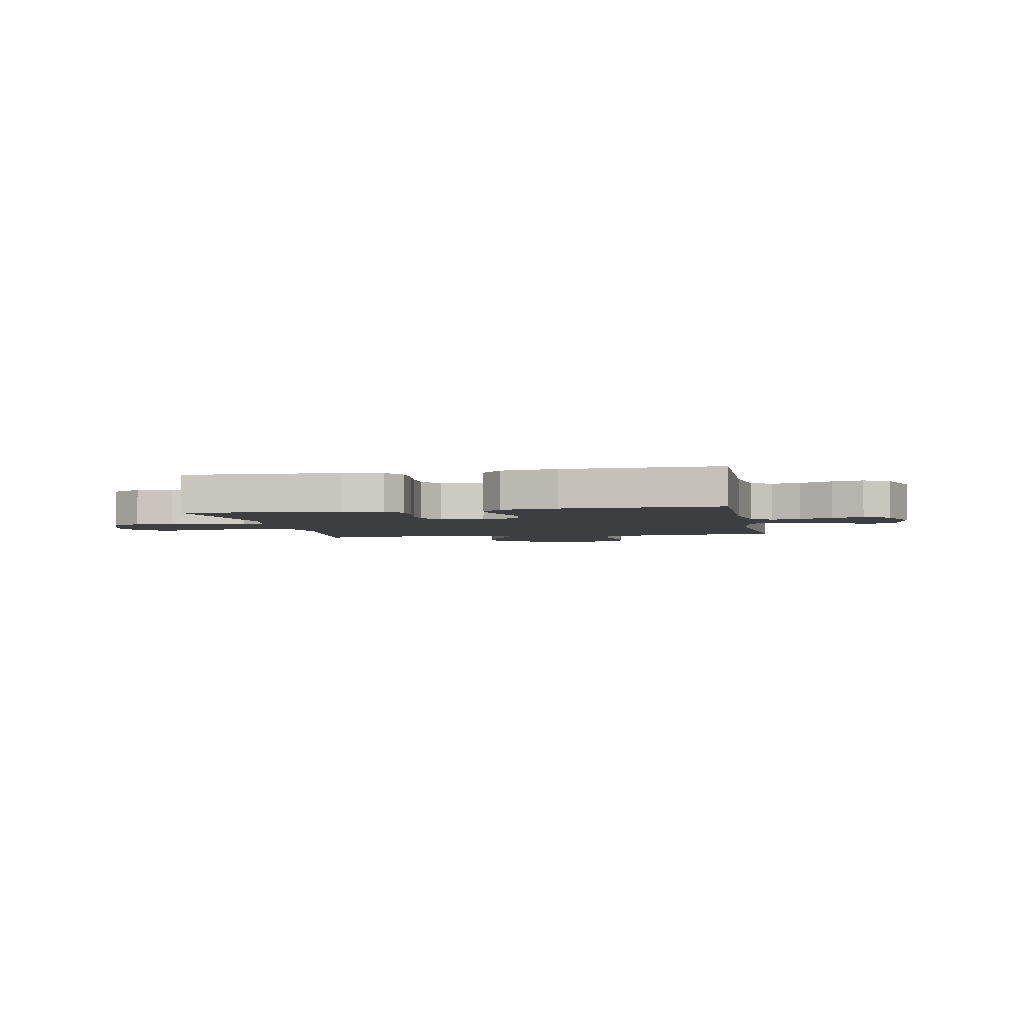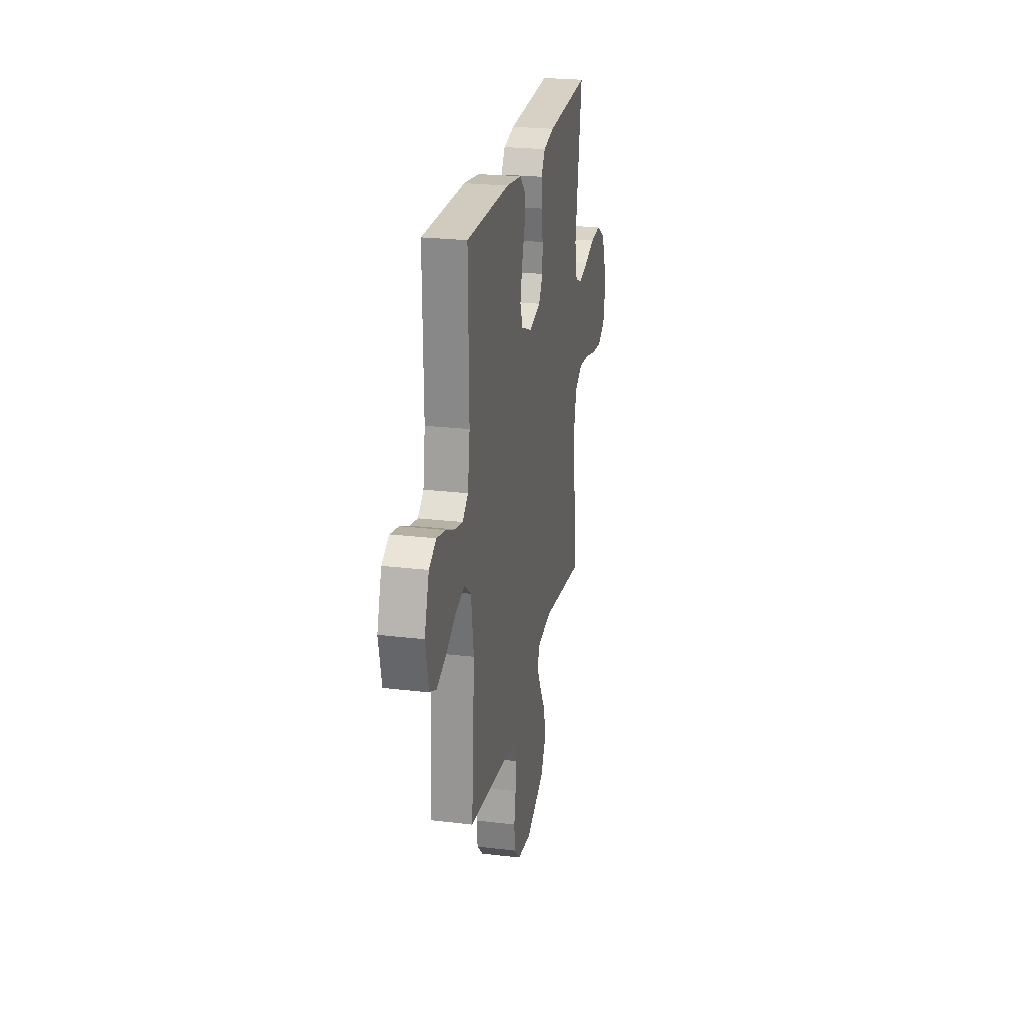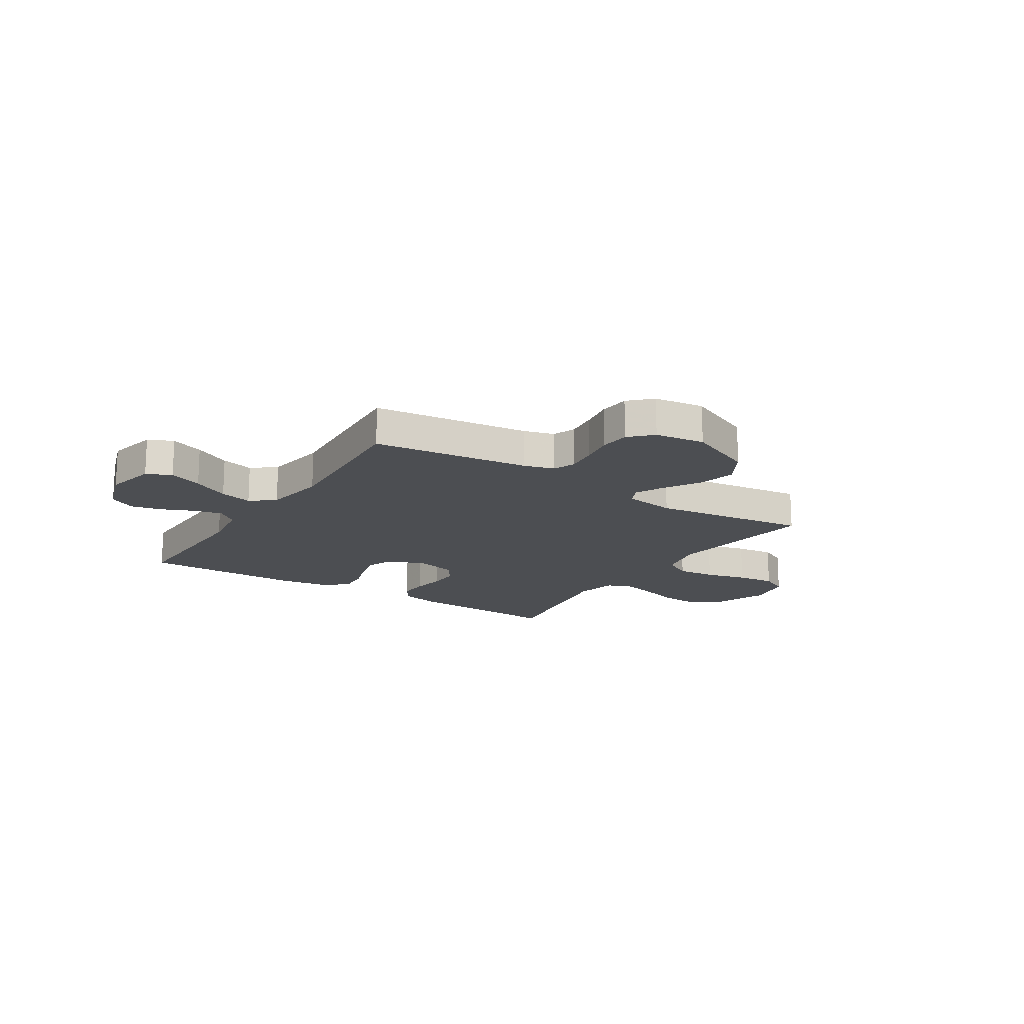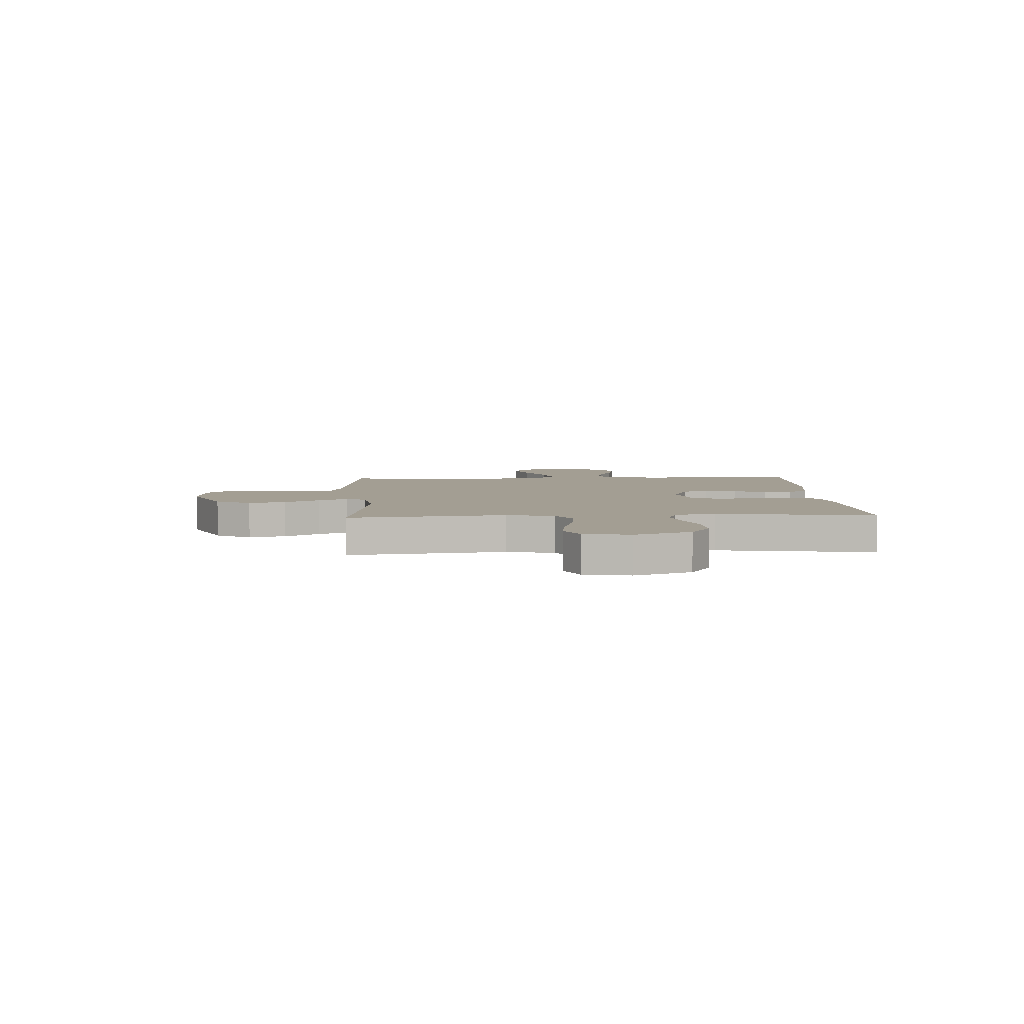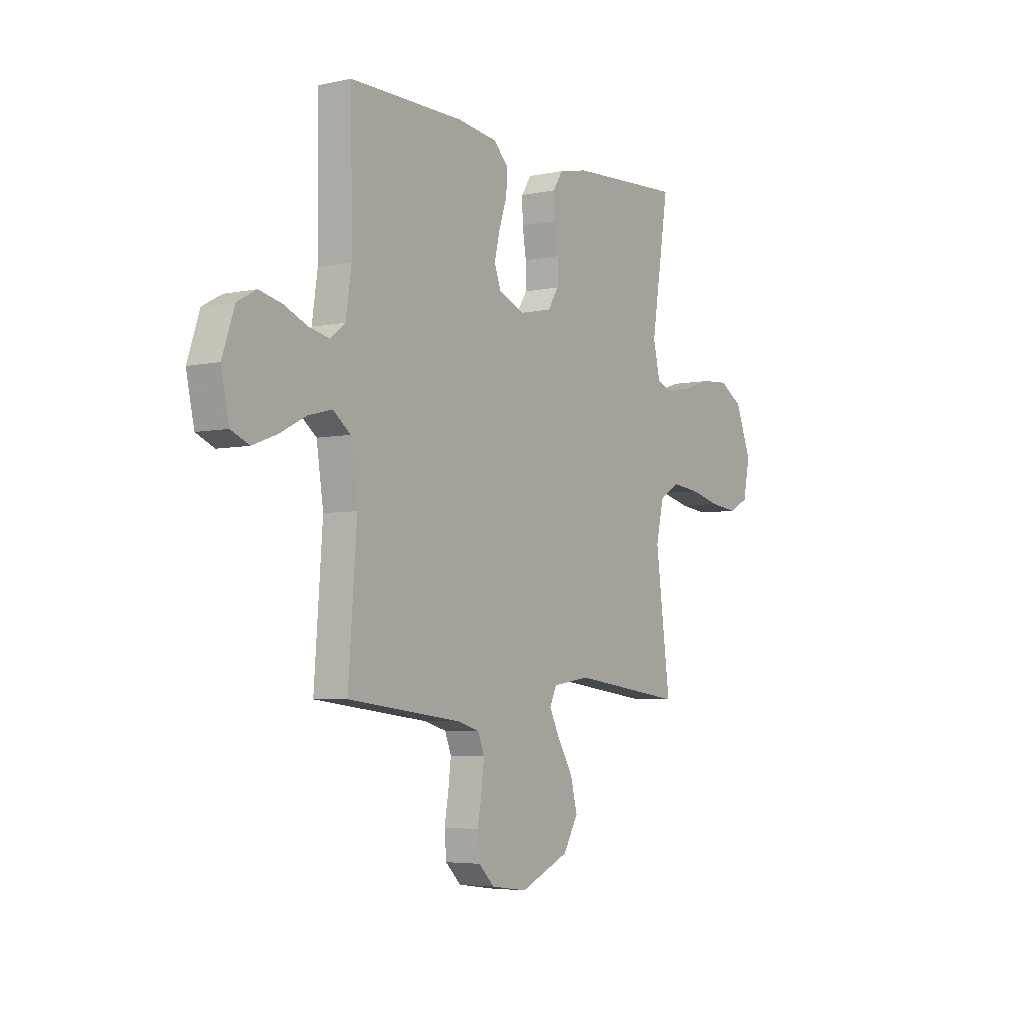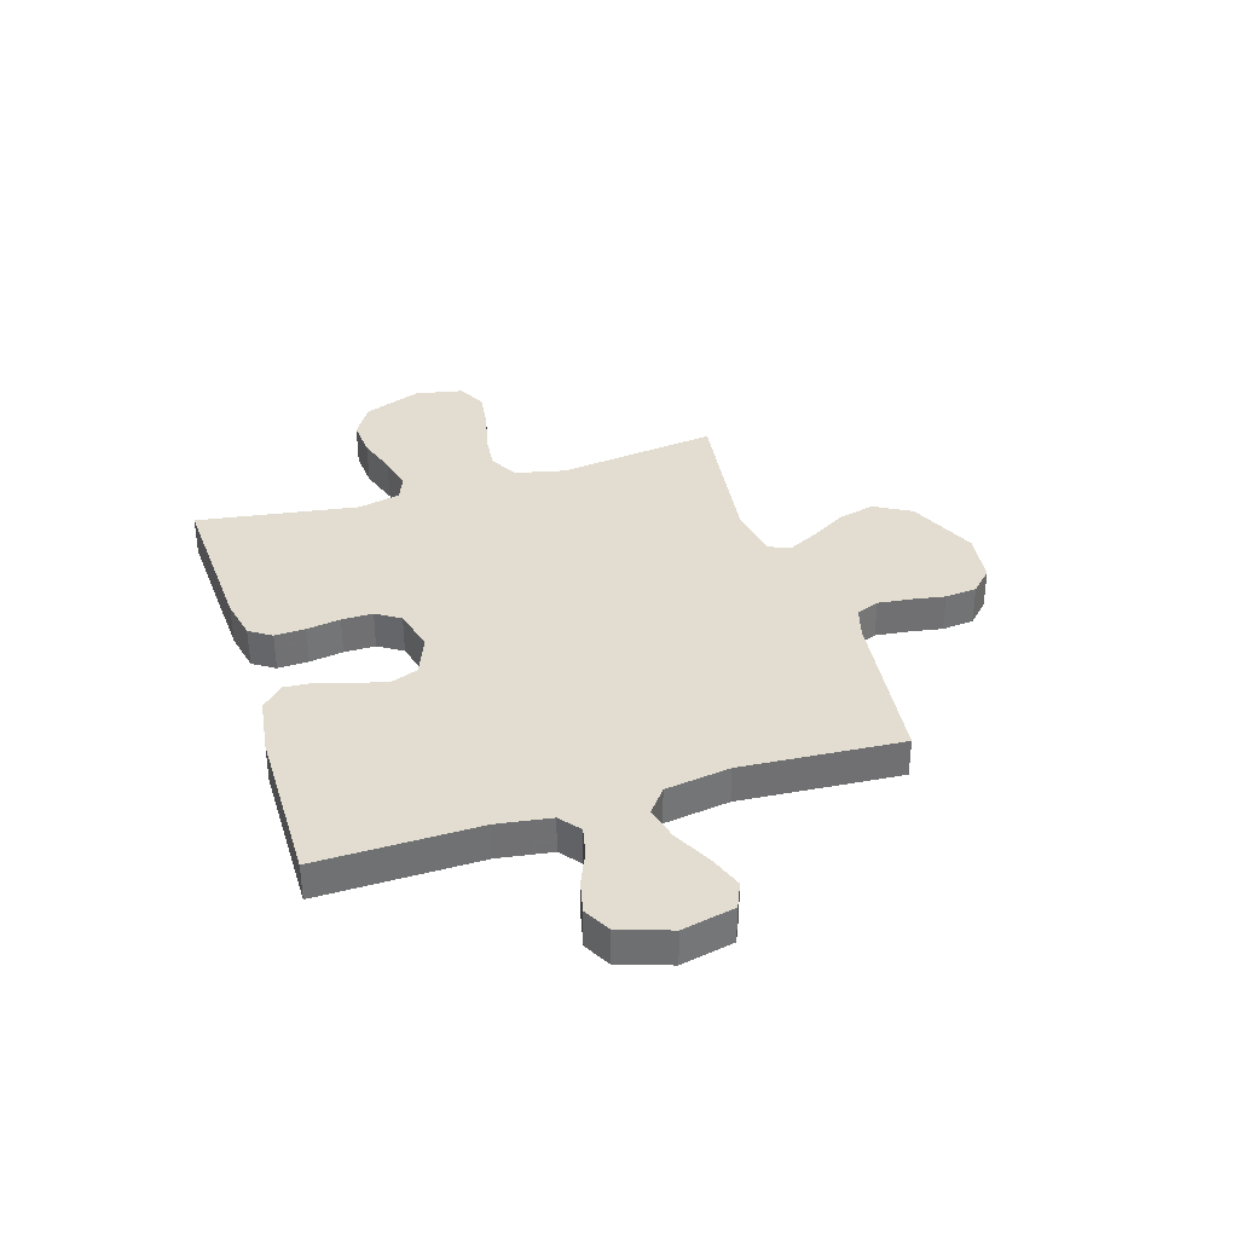
<metadata>
{"format":"obj","ext":"obj","renderer":"f3d","projection":"perspective","resolution":1024,"background":"white","views":[{"elev":-3.4,"azim":11.1,"up":"+Y"},{"elev":24.3,"azim":101.2,"up":"+Z"},{"elev":-16.6,"azim":147.2,"up":"+Y"},{"elev":5.2,"azim":-92.8,"up":"+Y"},{"elev":-4.7,"azim":124.3,"up":"+Z"},{"elev":35.4,"azim":72.5,"up":"+Y"}]}
</metadata>
<code>
v -0.5 0.07 -0.5
v -0.461 0.07 -0.2
v -0.482 0.07 -0.108
v -0.536 0.07 -0.078
v -0.609 0.07 -0.086
v -0.689 0.07 -0.106
v -0.762 0.07 -0.115
v -0.815 0.07 -0.088
v -0.833 0.07 0
v -0.791 0.07 0.108
v -0.729 0.07 0.146
v -0.656 0.07 0.141
v -0.582 0.07 0.117
v -0.517 0.07 0.102
v -0.471 0.07 0.121
v -0.453 0.07 0.2
v -0.5 0.07 0.5
v -0.2 0.07 0.485
v -0.124 0.07 0.469
v -0.097 0.07 0.428
v -0.099 0.07 0.371
v -0.109 0.07 0.308
v -0.109 0.07 0.25
v -0.08 0.07 0.205
v 0 0.07 0.185
v 0.074 0.07 0.215
v 0.092 0.07 0.264
v 0.078 0.07 0.325
v 0.057 0.07 0.387
v 0.053 0.07 0.442
v 0.093 0.07 0.482
v 0.2 0.07 0.497
v 0.5 0.07 0.5
v 0.496 0.07 0.2
v 0.511 0.07 0.1
v 0.55 0.07 0.069
v 0.604 0.07 0.081
v 0.666 0.07 0.108
v 0.726 0.07 0.122
v 0.776 0.07 0.095
v 0.808 0.07 0
v 0.787 0.07 -0.098
v 0.739 0.07 -0.119
v 0.675 0.07 -0.095
v 0.605 0.07 -0.059
v 0.542 0.07 -0.043
v 0.496 0.07 -0.079
v 0.478 0.07 -0.2
v 0.5 0.07 -0.5
v 0.2 0.07 -0.537
v 0.141 0.07 -0.554
v 0.124 0.07 -0.597
v 0.131 0.07 -0.656
v 0.142 0.07 -0.72
v 0.137 0.07 -0.779
v 0.096 0.07 -0.82
v 0 0.07 -0.833
v -0.13 0.07 -0.776
v -0.169 0.07 -0.708
v -0.151 0.07 -0.637
v -0.111 0.07 -0.57
v -0.083 0.07 -0.514
v -0.101 0.07 -0.475
v -0.2 0.07 -0.46
v -0.5 0 -0.5
v -0.461 0 -0.2
v -0.482 0 -0.108
v -0.536 0 -0.078
v -0.609 0 -0.086
v -0.689 0 -0.106
v -0.762 0 -0.115
v -0.815 0 -0.088
v -0.833 0 0
v -0.791 0 0.108
v -0.729 0 0.146
v -0.656 0 0.141
v -0.582 0 0.117
v -0.517 0 0.102
v -0.471 0 0.121
v -0.453 0 0.2
v -0.5 0 0.5
v -0.2 0 0.485
v -0.124 0 0.469
v -0.097 0 0.428
v -0.099 0 0.371
v -0.109 0 0.308
v -0.109 0 0.25
v -0.08 0 0.205
v 0 0 0.185
v 0.074 0 0.215
v 0.092 0 0.264
v 0.078 0 0.325
v 0.057 0 0.387
v 0.053 0 0.442
v 0.093 0 0.482
v 0.2 0 0.497
v 0.5 0 0.5
v 0.496 0 0.2
v 0.511 0 0.1
v 0.55 0 0.069
v 0.604 0 0.081
v 0.666 0 0.108
v 0.726 0 0.122
v 0.776 0 0.095
v 0.808 0 0
v 0.787 0 -0.098
v 0.739 0 -0.119
v 0.675 0 -0.095
v 0.605 0 -0.059
v 0.542 0 -0.043
v 0.496 0 -0.079
v 0.478 0 -0.2
v 0.5 0 -0.5
v 0.2 0 -0.537
v 0.141 0 -0.554
v 0.124 0 -0.597
v 0.131 0 -0.656
v 0.142 0 -0.72
v 0.137 0 -0.779
v 0.096 0 -0.82
v 0 0 -0.833
v -0.13 0 -0.776
v -0.169 0 -0.708
v -0.151 0 -0.637
v -0.111 0 -0.57
v -0.083 0 -0.514
v -0.101 0 -0.475
v -0.2 0 -0.46
f 58 59 60 61
f 58 61 62
f 57 58 62
f 56 57 62
f 53 54 55 56
f 52 53 56 62
f 51 52 62 63
f 48 49 50
f 47 48 50 51
f 42 43 44 45
f 42 45 46
f 41 42 46
f 40 41 46
f 37 38 39 40
f 36 37 40 46
f 35 36 46 47
f 31 32 33 34
f 28 29 30 31
f 27 28 31 34
f 26 27 34 35
f 19 20 21 22
f 19 22 23
f 16 17 18 19
f 15 16 19 23
f 14 15 23 24
f 10 11 12 13
f 10 13 14
f 9 10 14
f 5 6 7 8
f 4 5 8 9
f 64 1 2
f 63 64 2 3
f 47 51 63 3
f 25 26 35 47
f 4 9 14 24
f 24 25 47
f 3 4 24 47
f 125 124 123 122
f 126 125 122
f 126 122 121
f 126 121 120
f 120 119 118 117
f 126 120 117 116
f 127 126 116 115
f 114 113 112
f 115 114 112 111
f 109 108 107 106
f 110 109 106
f 110 106 105
f 110 105 104
f 104 103 102 101
f 110 104 101 100
f 111 110 100 99
f 98 97 96 95
f 95 94 93 92
f 98 95 92 91
f 99 98 91 90
f 86 85 84 83
f 87 86 83
f 83 82 81 80
f 87 83 80 79
f 88 87 79 78
f 77 76 75 74
f 78 77 74
f 78 74 73
f 72 71 70 69
f 73 72 69 68
f 66 65 128
f 67 66 128 127
f 67 127 115 111
f 111 99 90 89
f 88 78 73 68
f 111 89 88
f 111 88 68 67
f 1 65 66 2
f 2 66 67 3
f 3 67 68 4
f 4 68 69 5
f 5 69 70 6
f 6 70 71 7
f 7 71 72 8
f 8 72 73 9
f 9 73 74 10
f 10 74 75 11
f 11 75 76 12
f 12 76 77 13
f 13 77 78 14
f 14 78 79 15
f 15 79 80 16
f 16 80 81 17
f 17 81 82 18
f 18 82 83 19
f 19 83 84 20
f 20 84 85 21
f 21 85 86 22
f 22 86 87 23
f 23 87 88 24
f 24 88 89 25
f 25 89 90 26
f 26 90 91 27
f 27 91 92 28
f 28 92 93 29
f 29 93 94 30
f 30 94 95 31
f 31 95 96 32
f 32 96 97 33
f 33 97 98 34
f 34 98 99 35
f 35 99 100 36
f 36 100 101 37
f 37 101 102 38
f 38 102 103 39
f 39 103 104 40
f 40 104 105 41
f 41 105 106 42
f 42 106 107 43
f 43 107 108 44
f 44 108 109 45
f 45 109 110 46
f 46 110 111 47
f 47 111 112 48
f 48 112 113 49
f 49 113 114 50
f 50 114 115 51
f 51 115 116 52
f 52 116 117 53
f 53 117 118 54
f 54 118 119 55
f 55 119 120 56
f 56 120 121 57
f 57 121 122 58
f 58 122 123 59
f 59 123 124 60
f 60 124 125 61
f 61 125 126 62
f 62 126 127 63
f 63 127 128 64
f 64 128 65 1

</code>
